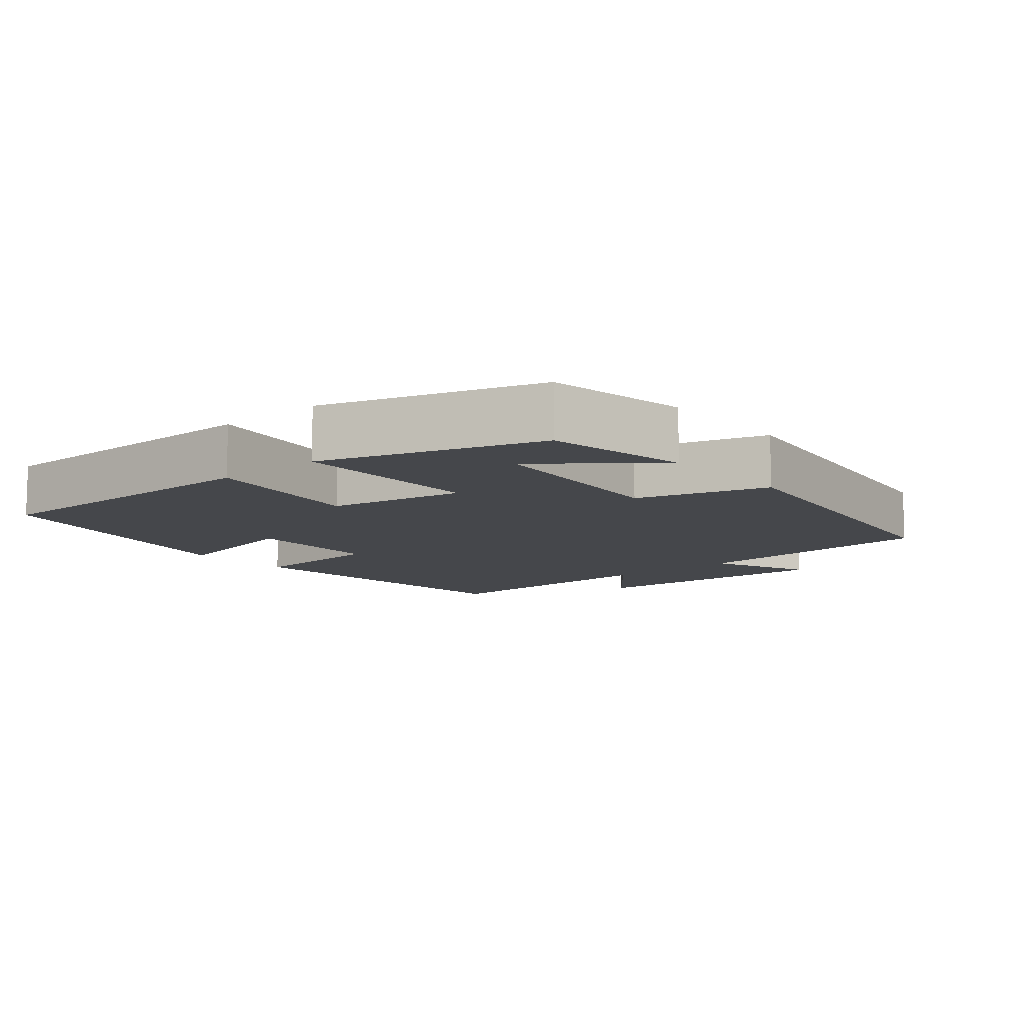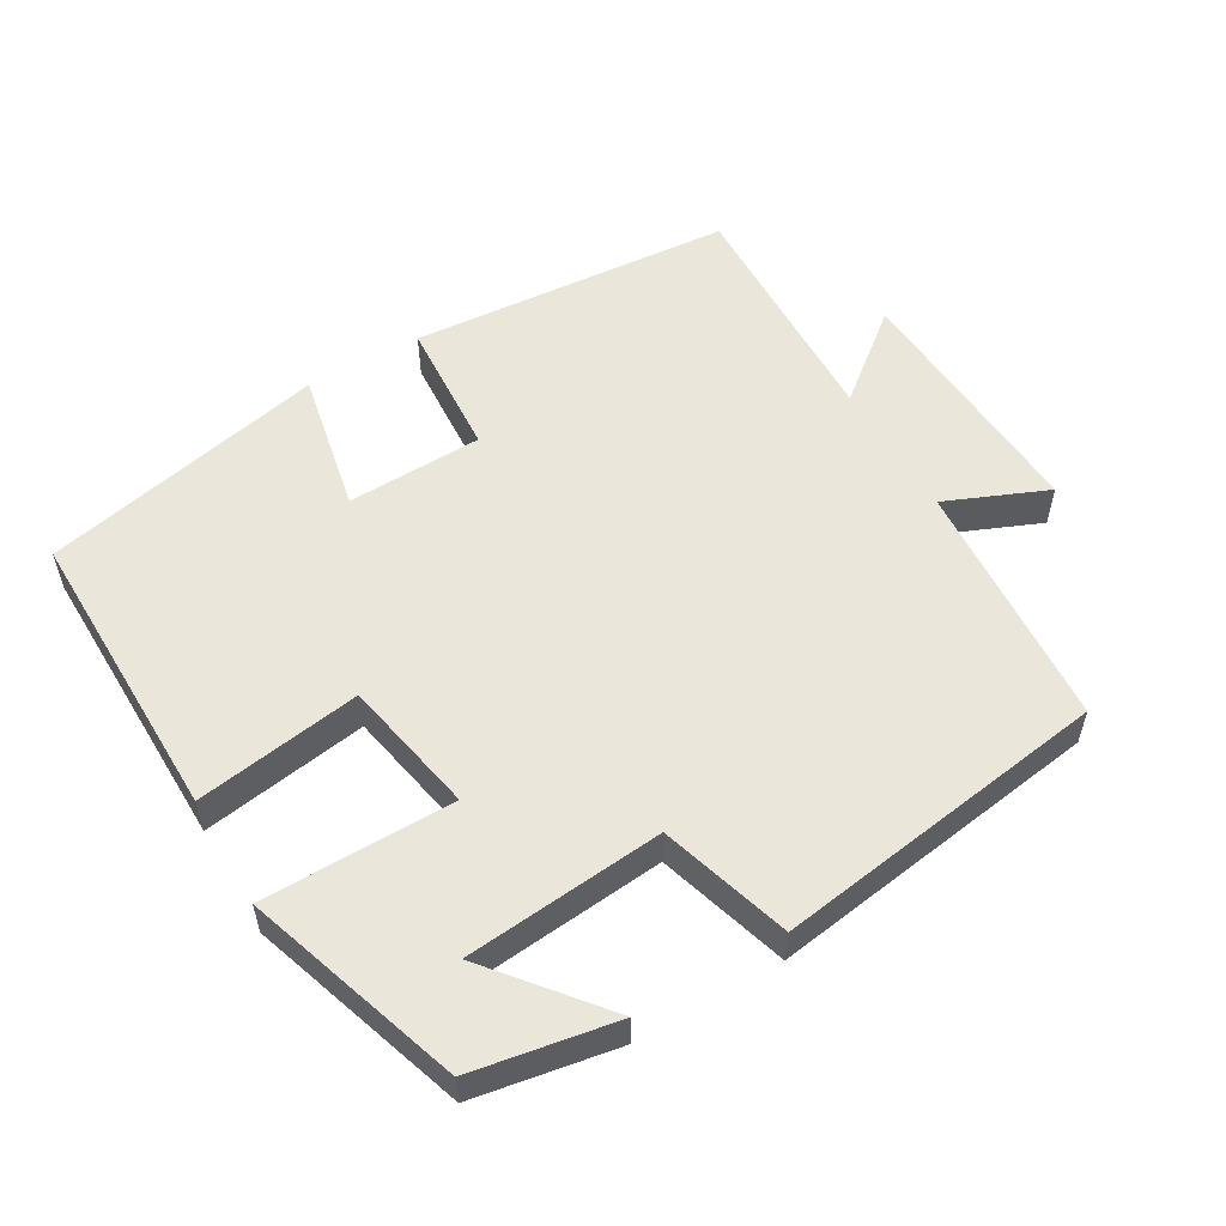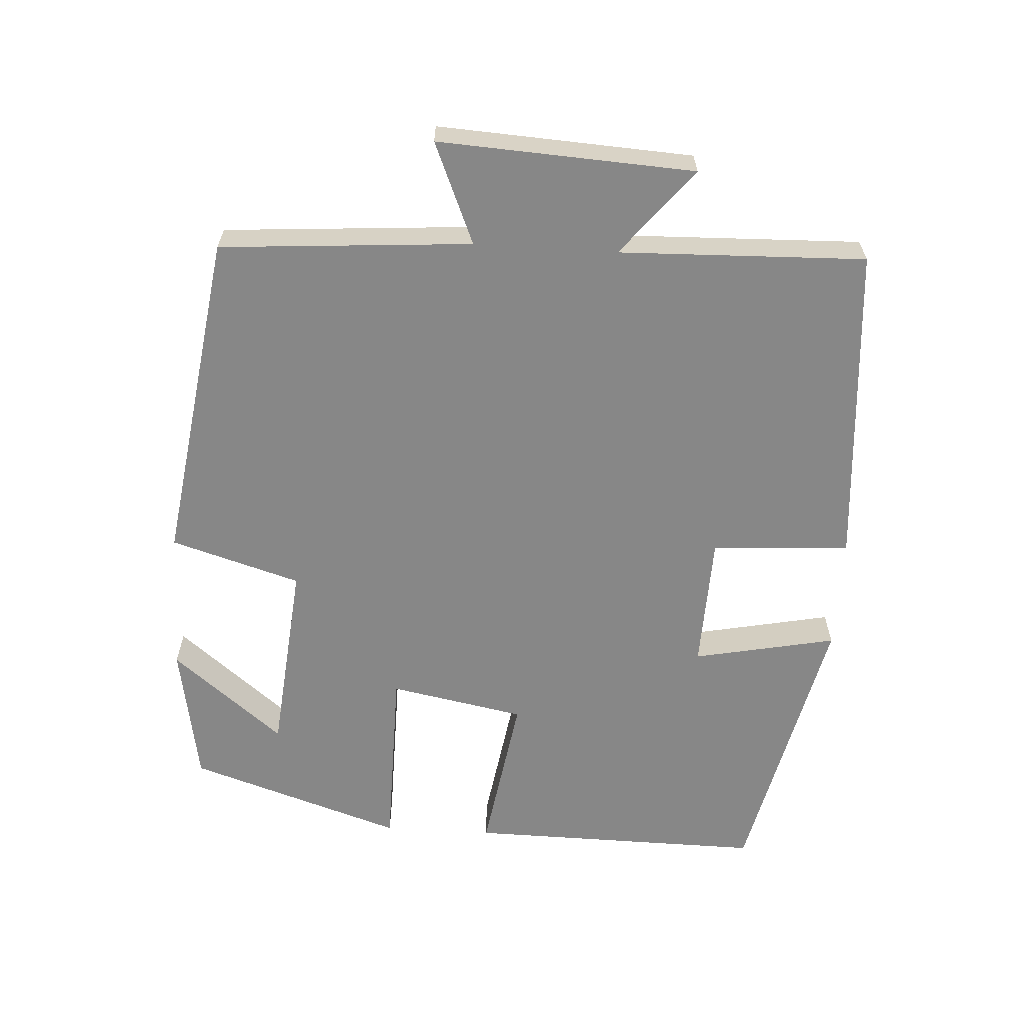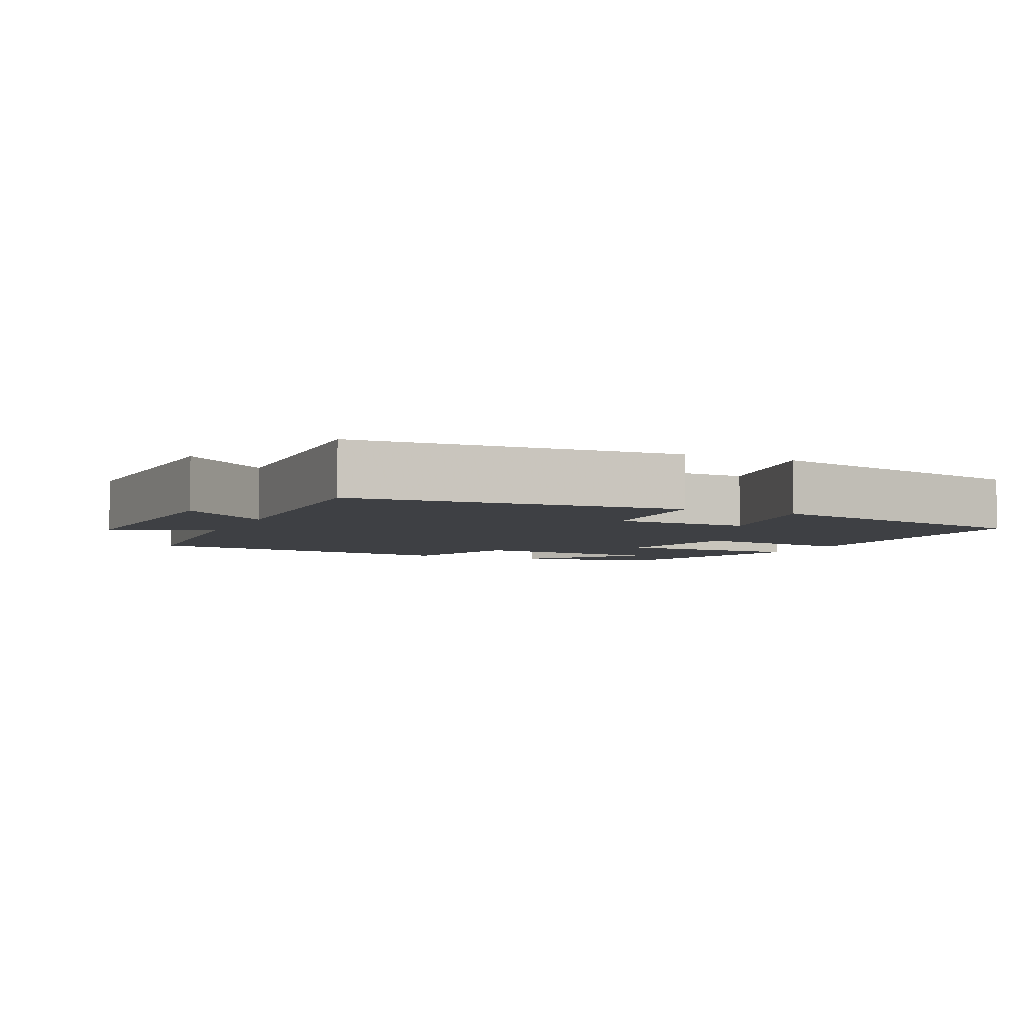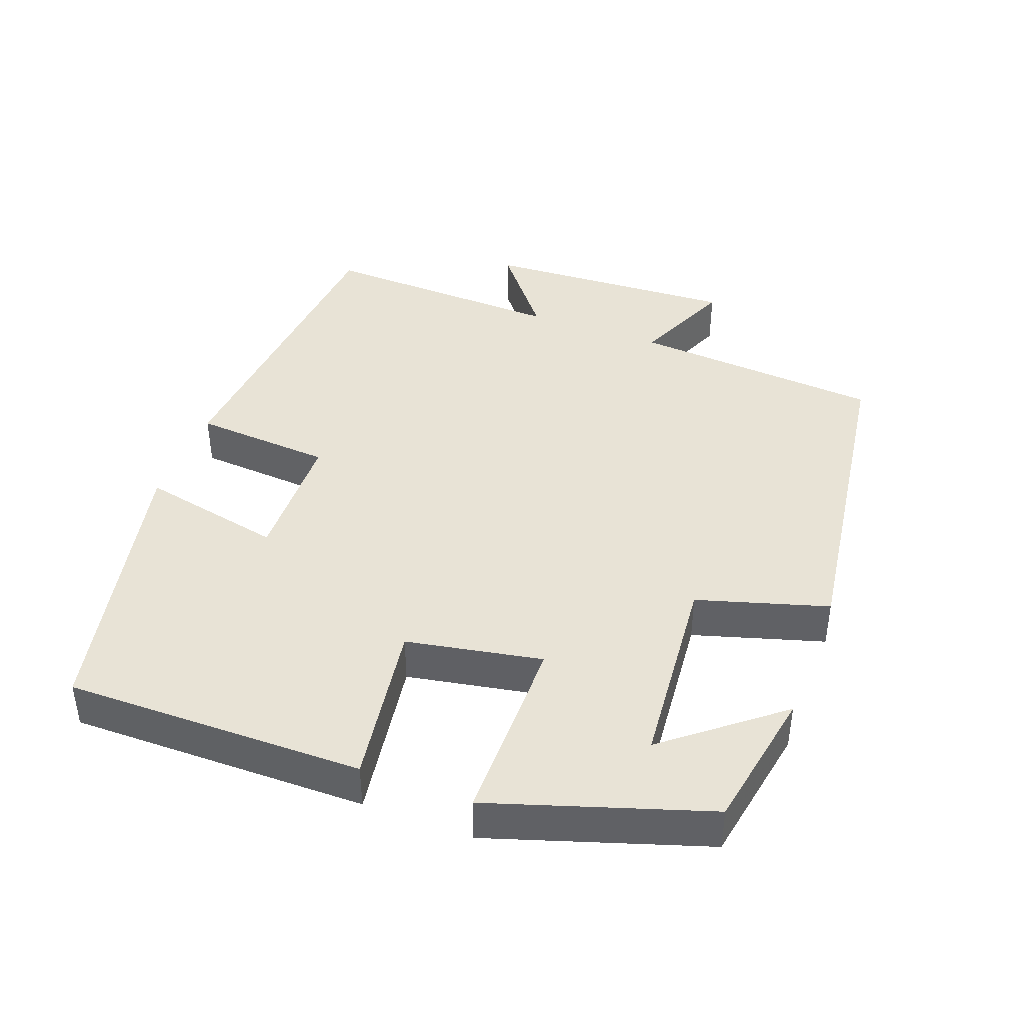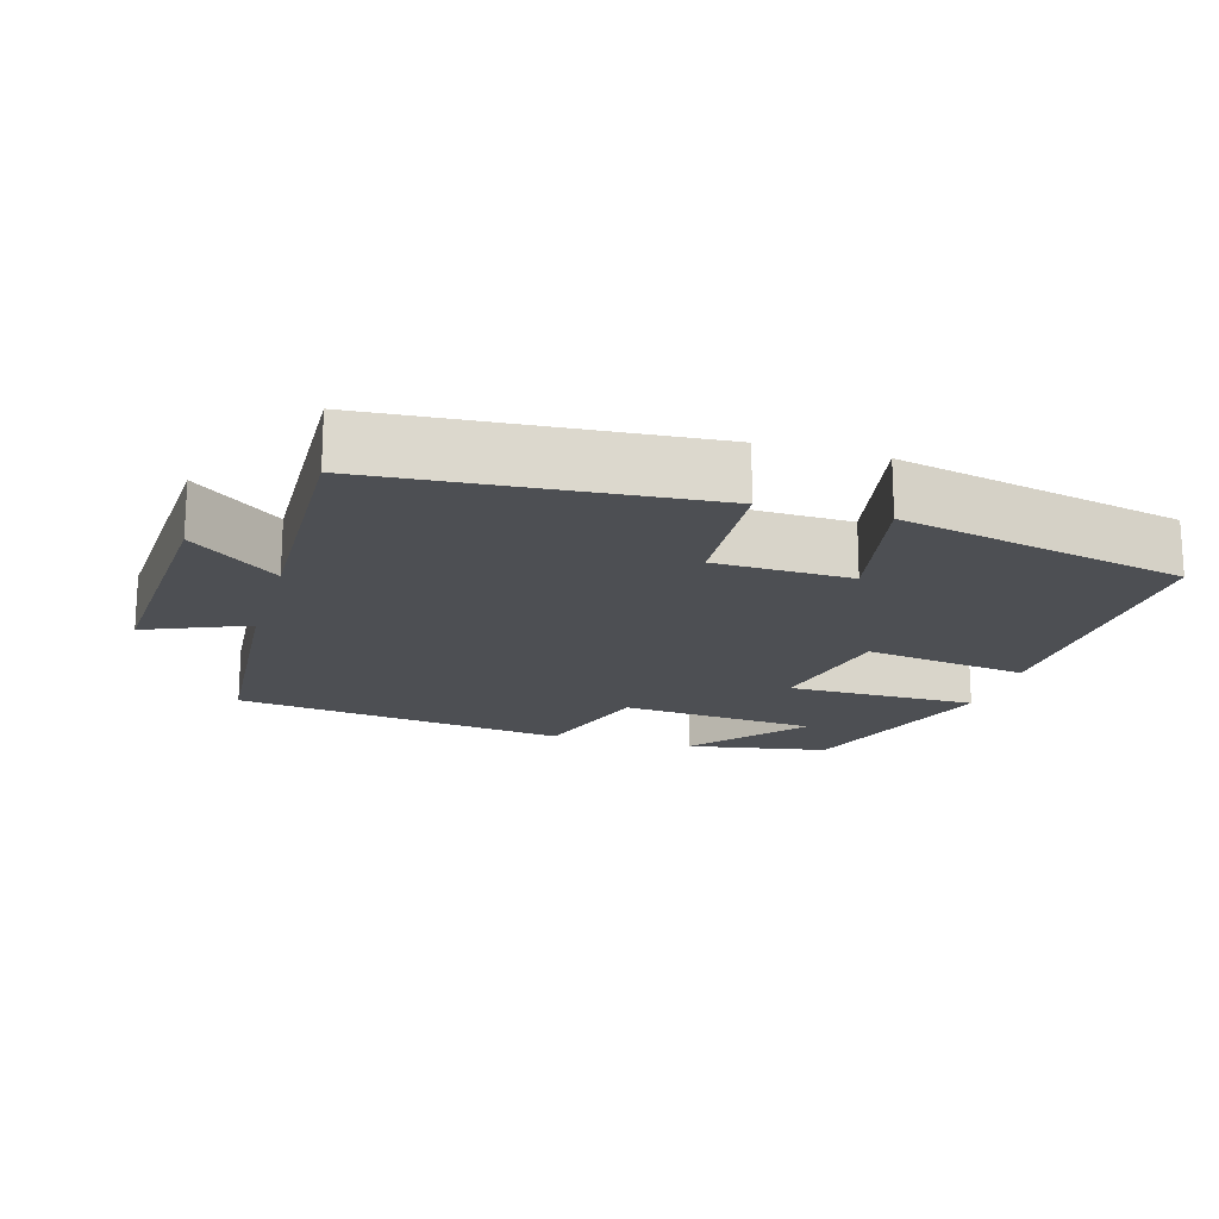
<metadata>
{"format":"obj","ext":"obj","renderer":"f3d","projection":"perspective","resolution":1024,"background":"white","views":[{"elev":-10.3,"azim":130.5,"up":"+Y"},{"elev":54.9,"azim":149.7,"up":"+Y"},{"elev":-62.3,"azim":-93.5,"up":"+Y"},{"elev":-4.9,"azim":-24.7,"up":"+Y"},{"elev":41.8,"azim":110.8,"up":"+Y"},{"elev":-17.7,"azim":-16.3,"up":"+Y"}]}
</metadata>
<code>
v 0.401 0.07 -0.465
v 0.201 0.07 -0.5
v 0.328 0.07 -0.344
v 0.05 0.07 -0.318
v -0.005 0.07 -0.5
v -0.474 0.07 -0.432
v -0.5 0.07 -0.08
v -0.642 0.07 -0.14
v -0.622 0.07 0.218
v -0.5 0.07 0.12
v -0.511 0.07 0.465
v -0.057 0.07 0.5
v -0.044 0.07 0.305
v 0.146 0.07 0.299
v 0.105 0.07 0.5
v 0.505 0.07 0.411
v 0.5 0.07 -0.007
v 0.269 0.07 0.029
v 0.233 0.07 -0.161
v 0.5 0.07 -0.163
v 0.401 0 -0.465
v 0.201 0 -0.5
v 0.328 0 -0.344
v 0.05 0 -0.318
v -0.005 0 -0.5
v -0.474 0 -0.432
v -0.5 0 -0.08
v -0.642 0 -0.14
v -0.622 0 0.218
v -0.5 0 0.12
v -0.511 0 0.465
v -0.057 0 0.5
v -0.044 0 0.305
v 0.146 0 0.299
v 0.105 0 0.5
v 0.505 0 0.411
v 0.5 0 -0.007
v 0.269 0 0.029
v 0.233 0 -0.161
v 0.5 0 -0.163
f 19 20 1
f 15 16 17 18
f 14 15 18
f 13 14 18 19
f 10 11 12 13
f 10 13 19
f 7 8 9 10
f 4 5 6 7
f 3 4 7 10
f 1 2 3
f 19 1 3
f 3 10 19
f 21 40 39
f 38 37 36 35
f 38 35 34
f 39 38 34 33
f 33 32 31 30
f 39 33 30
f 30 29 28 27
f 27 26 25 24
f 30 27 24 23
f 23 22 21
f 23 21 39
f 39 30 23
f 1 21 22 2
f 2 22 23 3
f 3 23 24 4
f 4 24 25 5
f 5 25 26 6
f 6 26 27 7
f 7 27 28 8
f 8 28 29 9
f 9 29 30 10
f 10 30 31 11
f 11 31 32 12
f 12 32 33 13
f 13 33 34 14
f 14 34 35 15
f 15 35 36 16
f 16 36 37 17
f 17 37 38 18
f 18 38 39 19
f 19 39 40 20
f 20 40 21 1

</code>
